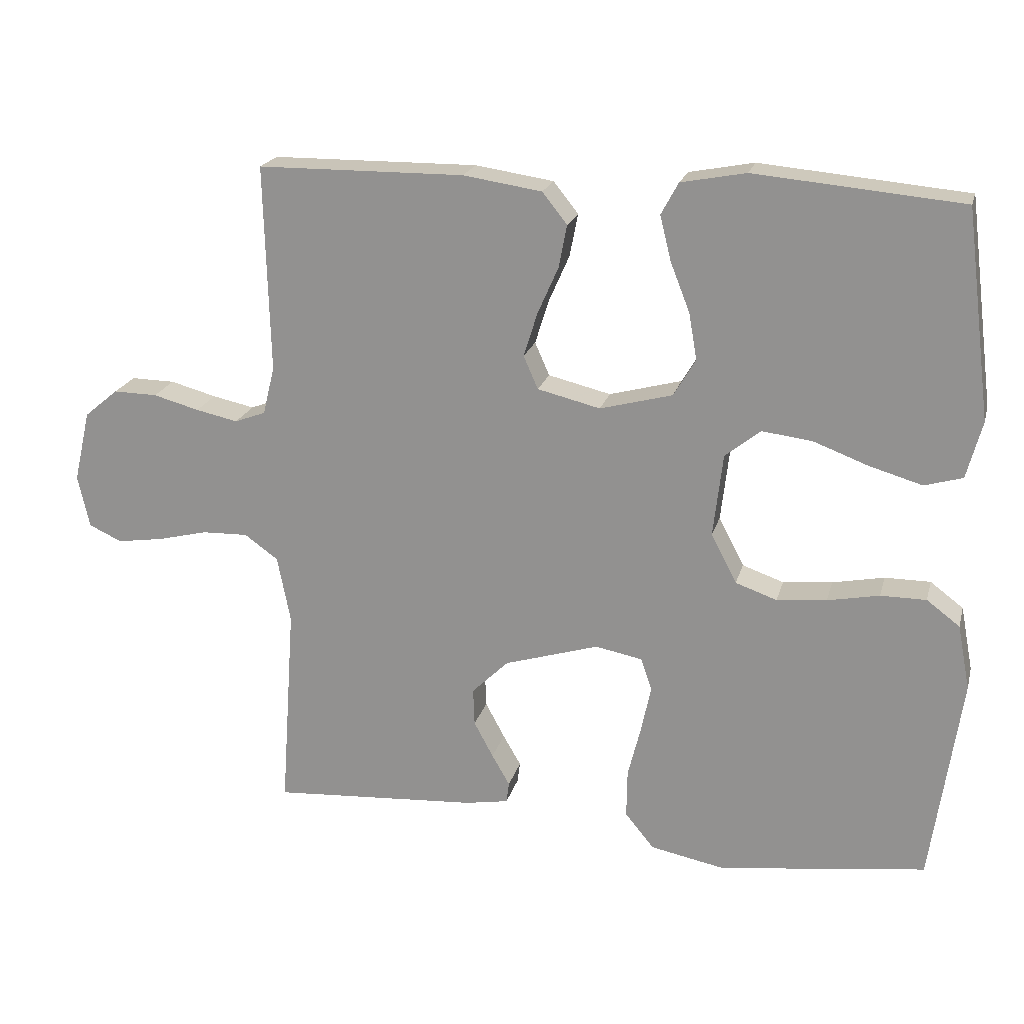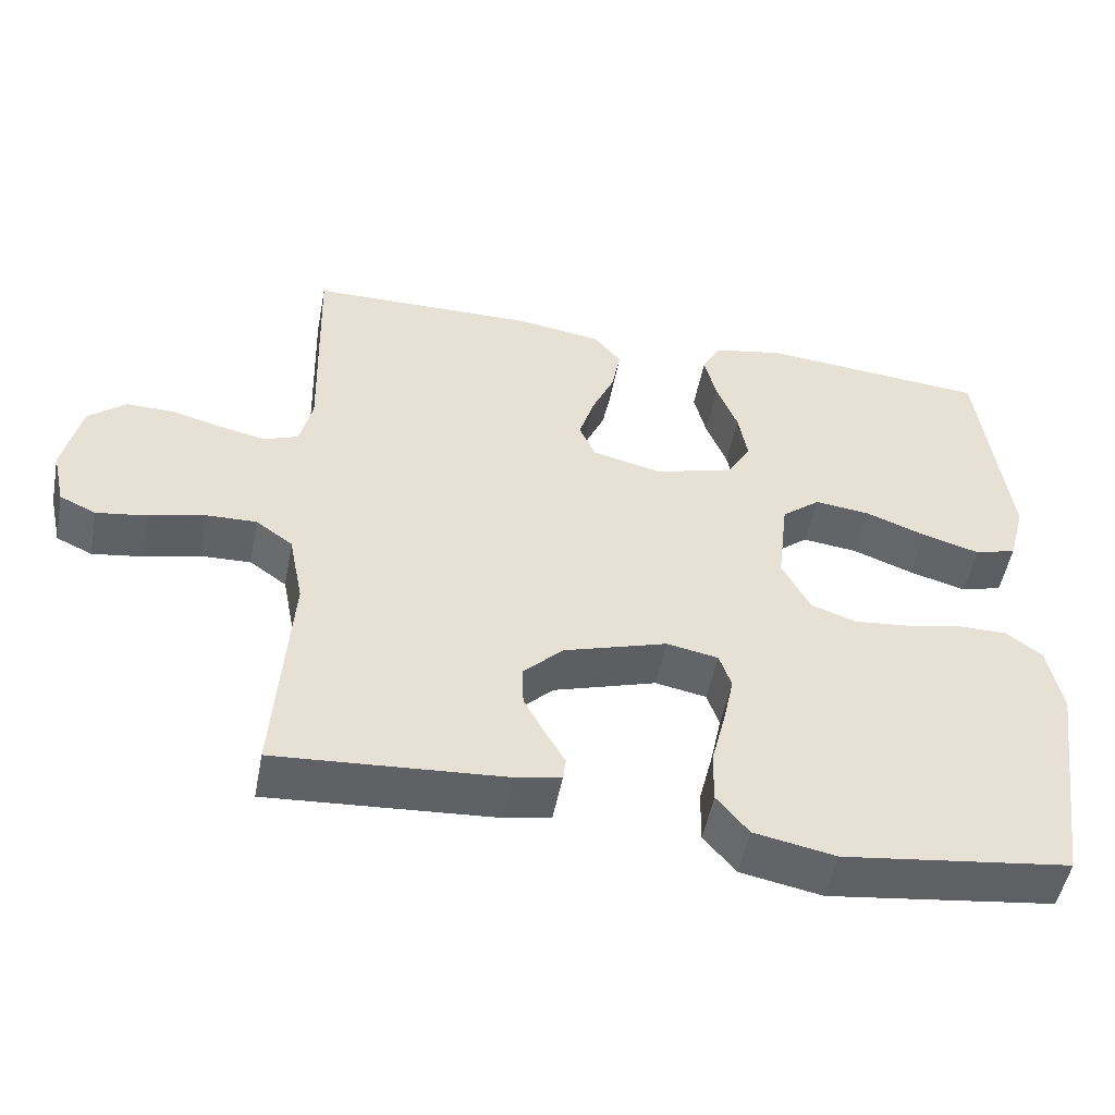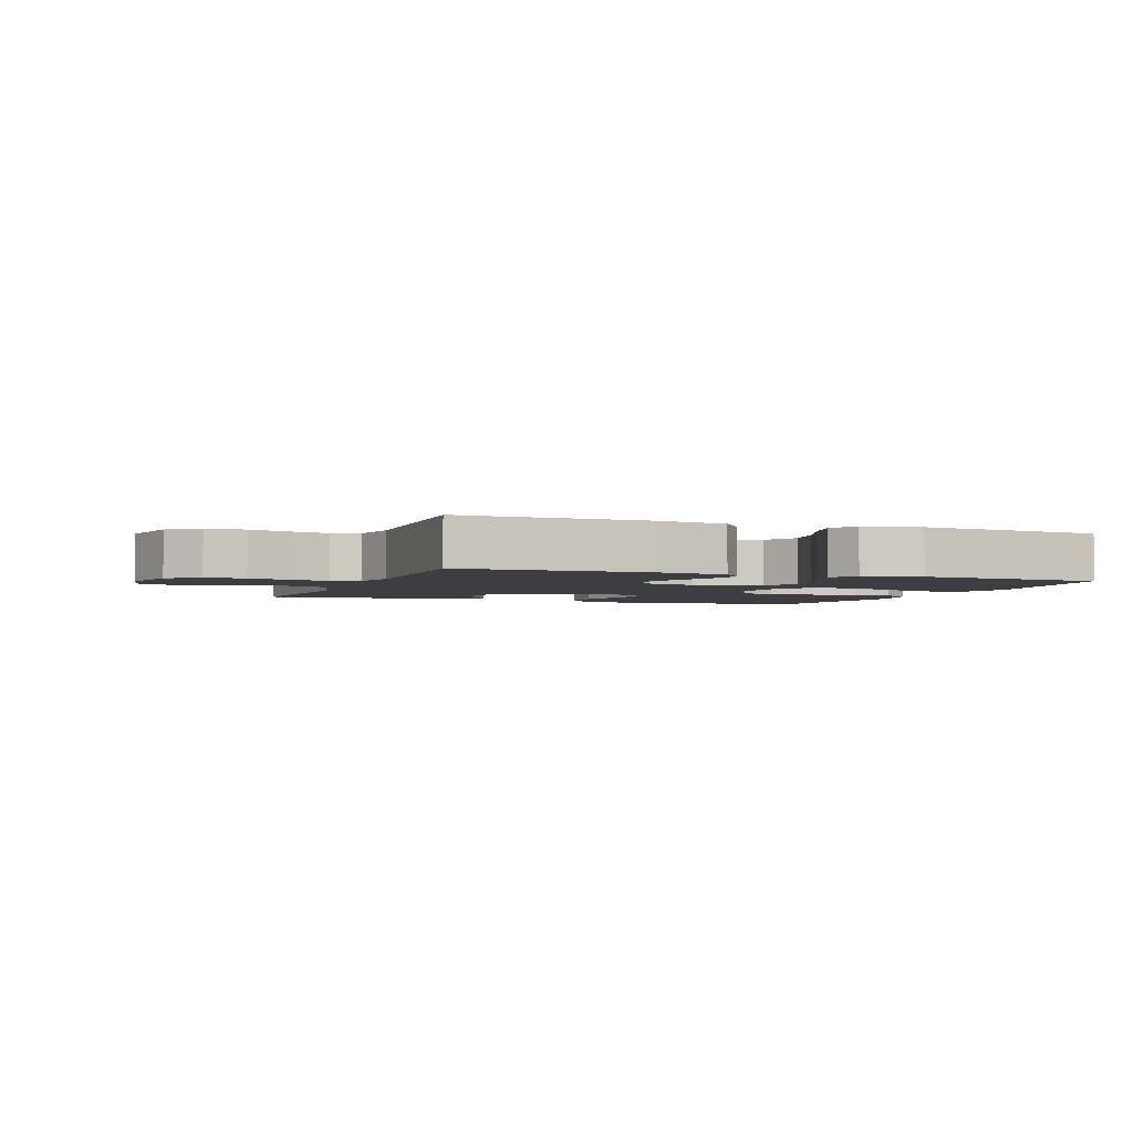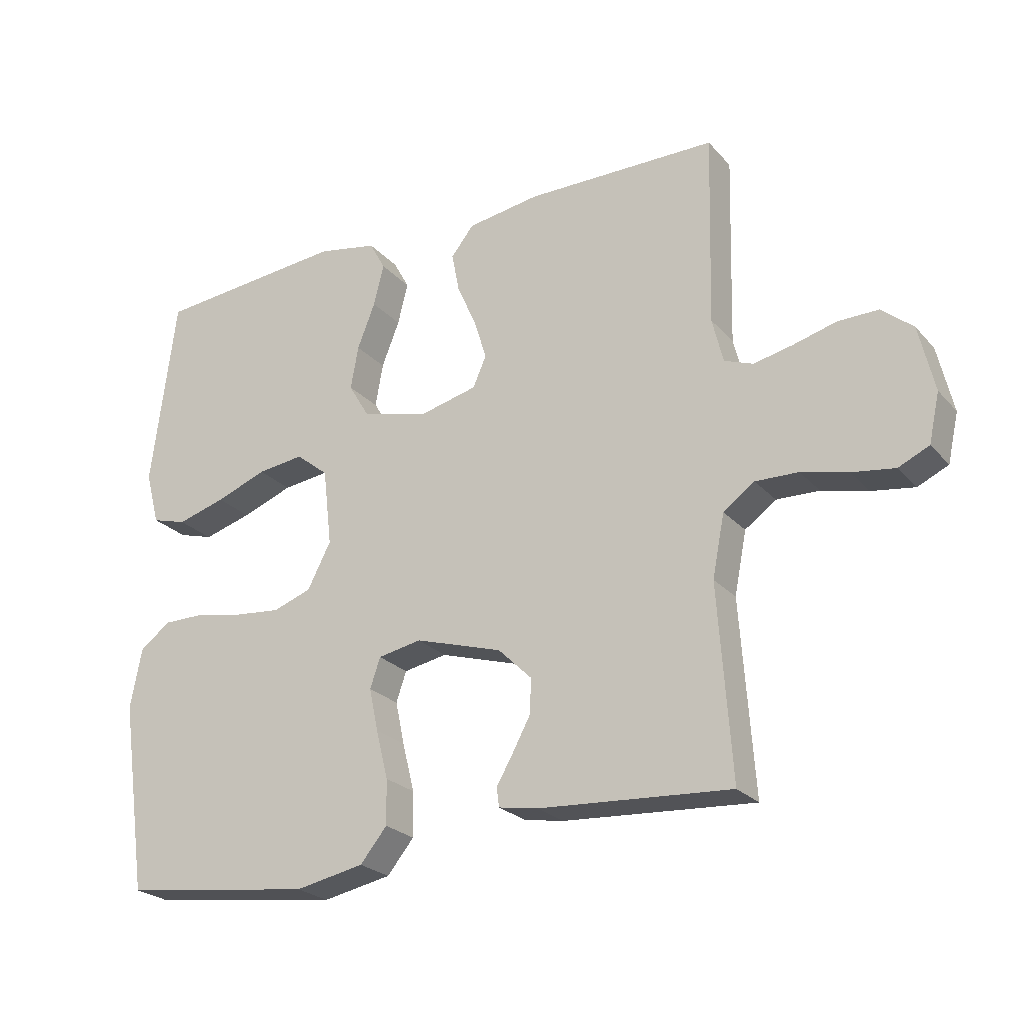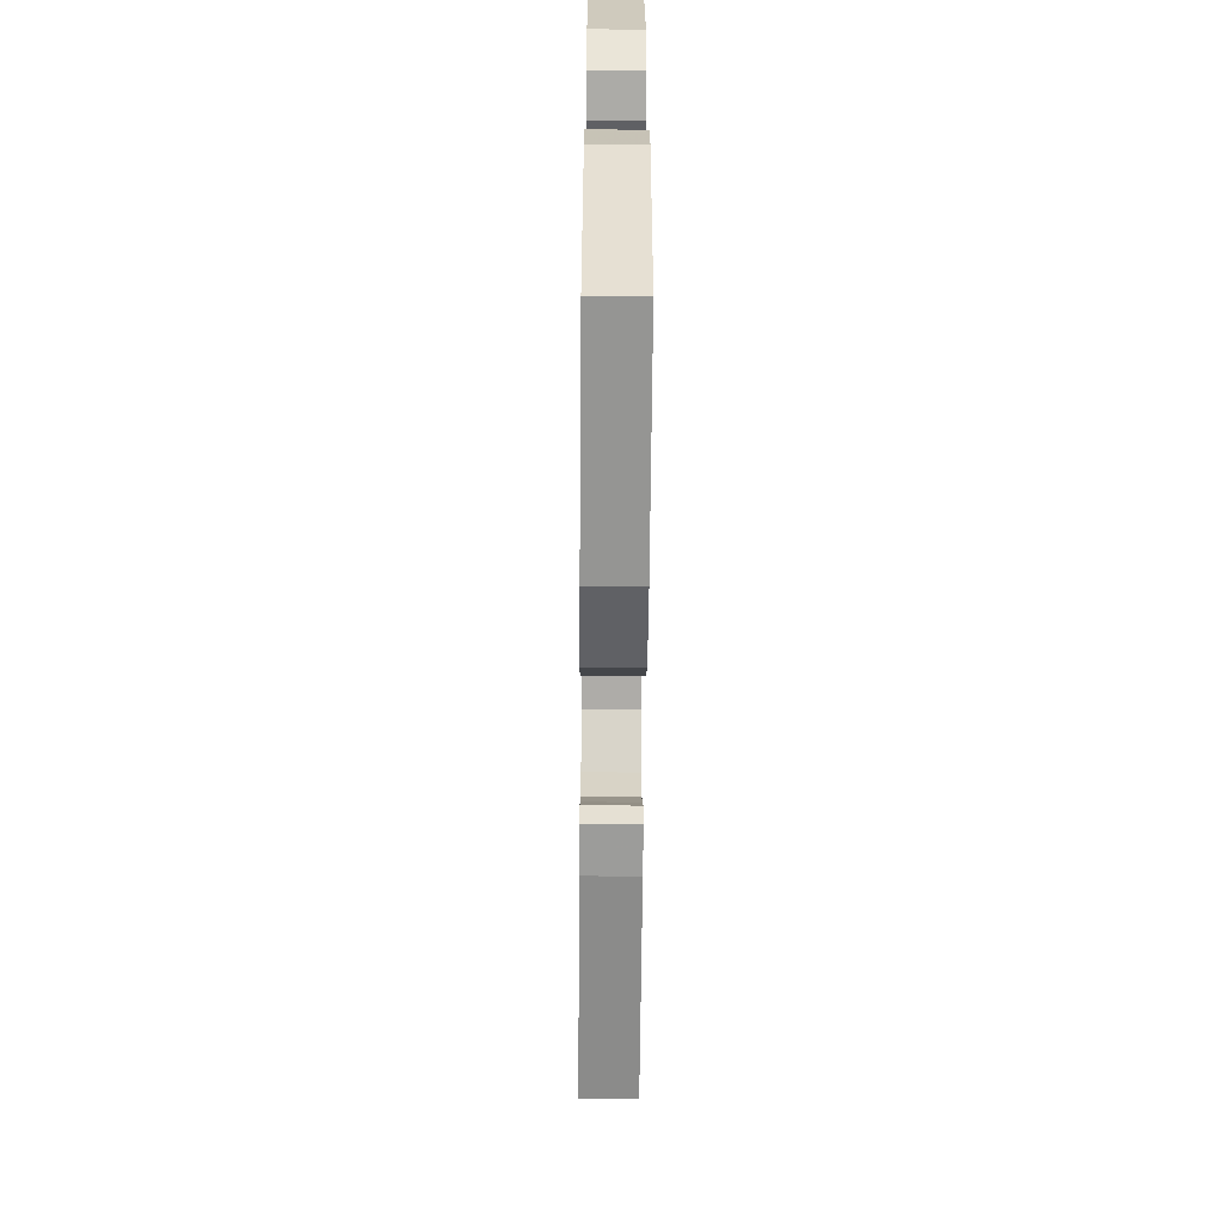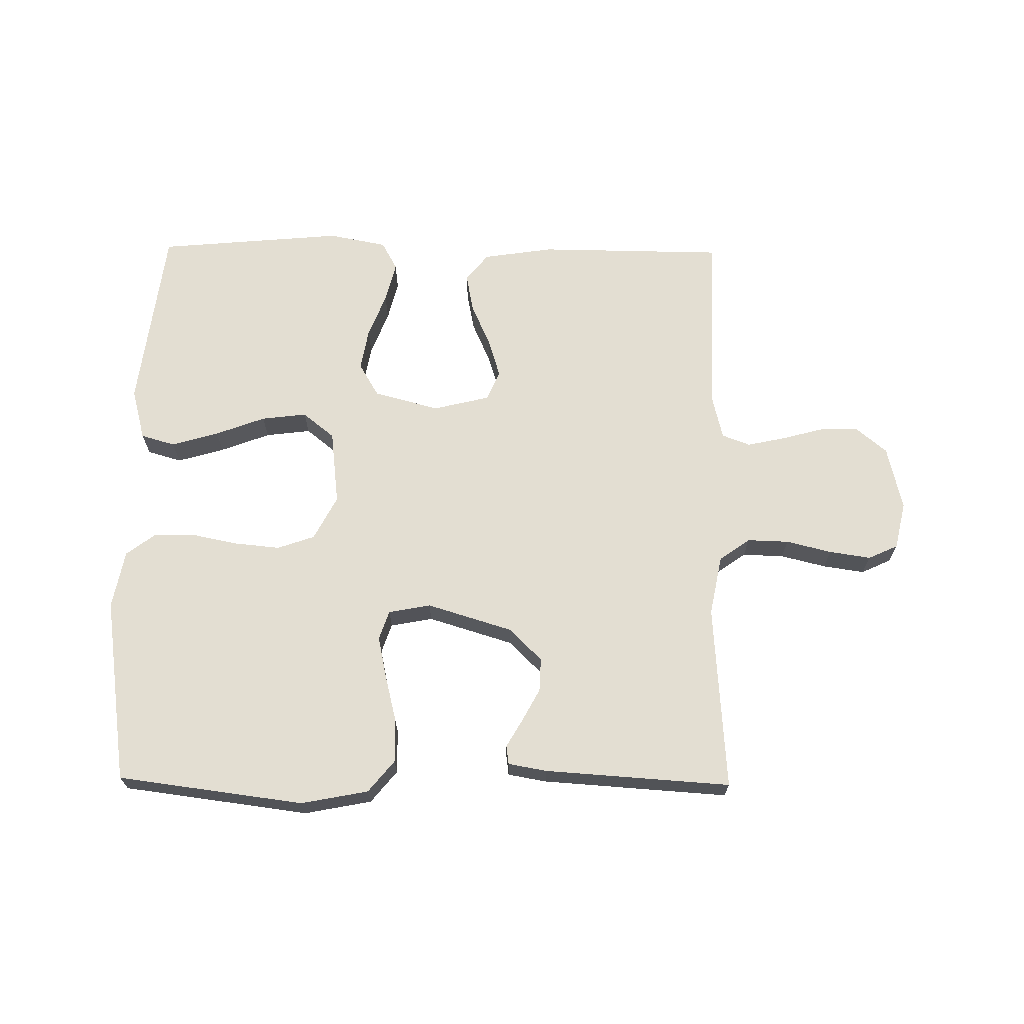
<metadata>
{"format":"obj","ext":"obj","renderer":"f3d","projection":"perspective","resolution":1024,"background":"white","views":[{"elev":20.5,"azim":14.2,"up":"+Z"},{"elev":-50.8,"azim":-10.8,"up":"+Z"},{"elev":-3.1,"azim":-20.6,"up":"+Y"},{"elev":-24.3,"azim":-149.2,"up":"+Z"},{"elev":-59.9,"azim":89.5,"up":"+Z"},{"elev":67.7,"azim":-179.3,"up":"+Y"}]}
</metadata>
<code>
v -0.5 0.07 -0.5
v -0.479 0.07 -0.2
v -0.498 0.07 -0.103
v -0.547 0.07 -0.068
v -0.614 0.07 -0.07
v -0.687 0.07 -0.088
v -0.754 0.07 -0.098
v -0.802 0.07 -0.076
v -0.819 0.07 0
v -0.795 0.07 0.104
v -0.746 0.07 0.145
v -0.682 0.07 0.144
v -0.615 0.07 0.126
v -0.554 0.07 0.113
v -0.509 0.07 0.13
v -0.492 0.07 0.2
v -0.5 0.07 0.5
v -0.2 0.07 0.503
v -0.086 0.07 0.486
v -0.05 0.07 0.441
v -0.062 0.07 0.379
v -0.092 0.07 0.311
v -0.112 0.07 0.247
v -0.091 0.07 0.199
v 0 0.07 0.177
v 0.105 0.07 0.205
v 0.137 0.07 0.259
v 0.125 0.07 0.327
v 0.097 0.07 0.398
v 0.081 0.07 0.463
v 0.106 0.07 0.509
v 0.2 0.07 0.527
v 0.5 0.07 0.5
v 0.538 0.07 0.2
v 0.516 0.07 0.117
v 0.461 0.07 0.101
v 0.385 0.07 0.123
v 0.305 0.07 0.153
v 0.232 0.07 0.162
v 0.181 0.07 0.121
v 0.167 0.07 0
v 0.204 0.07 -0.071
v 0.264 0.07 -0.092
v 0.336 0.07 -0.085
v 0.411 0.07 -0.07
v 0.477 0.07 -0.07
v 0.525 0.07 -0.106
v 0.543 0.07 -0.2
v 0.5 0.07 -0.5
v 0.2 0.07 -0.539
v 0.092 0.07 -0.518
v 0.05 0.07 -0.467
v 0.051 0.07 -0.397
v 0.07 0.07 -0.321
v 0.084 0.07 -0.254
v 0.068 0.07 -0.207
v 0 0.07 -0.194
v -0.137 0.07 -0.236
v -0.19 0.07 -0.288
v -0.188 0.07 -0.342
v -0.16 0.07 -0.394
v -0.134 0.07 -0.439
v -0.138 0.07 -0.469
v -0.2 0.07 -0.48
v -0.5 0 -0.5
v -0.479 0 -0.2
v -0.498 0 -0.103
v -0.547 0 -0.068
v -0.614 0 -0.07
v -0.687 0 -0.088
v -0.754 0 -0.098
v -0.802 0 -0.076
v -0.819 0 0
v -0.795 0 0.104
v -0.746 0 0.145
v -0.682 0 0.144
v -0.615 0 0.126
v -0.554 0 0.113
v -0.509 0 0.13
v -0.492 0 0.2
v -0.5 0 0.5
v -0.2 0 0.503
v -0.086 0 0.486
v -0.05 0 0.441
v -0.062 0 0.379
v -0.092 0 0.311
v -0.112 0 0.247
v -0.091 0 0.199
v 0 0 0.177
v 0.105 0 0.205
v 0.137 0 0.259
v 0.125 0 0.327
v 0.097 0 0.398
v 0.081 0 0.463
v 0.106 0 0.509
v 0.2 0 0.527
v 0.5 0 0.5
v 0.538 0 0.2
v 0.516 0 0.117
v 0.461 0 0.101
v 0.385 0 0.123
v 0.305 0 0.153
v 0.232 0 0.162
v 0.181 0 0.121
v 0.167 0 0
v 0.204 0 -0.071
v 0.264 0 -0.092
v 0.336 0 -0.085
v 0.411 0 -0.07
v 0.477 0 -0.07
v 0.525 0 -0.106
v 0.543 0 -0.2
v 0.5 0 -0.5
v 0.2 0 -0.539
v 0.092 0 -0.518
v 0.05 0 -0.467
v 0.051 0 -0.397
v 0.07 0 -0.321
v 0.084 0 -0.254
v 0.068 0 -0.207
v 0 0 -0.194
v -0.137 0 -0.236
v -0.19 0 -0.288
v -0.188 0 -0.342
v -0.16 0 -0.394
v -0.134 0 -0.439
v -0.138 0 -0.469
v -0.2 0 -0.48
f 64 1 2
f 63 64 2
f 62 63 2
f 61 62 2
f 60 61 2 3
f 59 60 3
f 58 59 3 4
f 57 58 4
f 56 57 4
f 52 53 54
f 51 52 54
f 50 51 54
f 49 50 54
f 48 49 54
f 47 48 54
f 46 47 54
f 45 46 54
f 44 45 54
f 43 44 54 55
f 42 43 55 56
f 36 37 38
f 35 36 38
f 34 35 38
f 33 34 38
f 32 33 38
f 31 32 38
f 30 31 38
f 29 30 38
f 28 29 38
f 27 28 38 39
f 26 27 39 40
f 20 21 22
f 19 20 22
f 18 19 22
f 17 18 22
f 16 17 22
f 15 16 22 23
f 14 15 23 24
f 11 12 13
f 10 11 13
f 9 10 13
f 8 9 13
f 7 8 13
f 6 7 13
f 5 6 13
f 4 5 13 14
f 14 24 25
f 4 14 25
f 56 4 25
f 42 56 25
f 41 42 25
f 25 26 40 41
f 66 65 128
f 66 128 127
f 66 127 126
f 66 126 125
f 67 66 125 124
f 67 124 123
f 68 67 123 122
f 68 122 121
f 68 121 120
f 118 117 116
f 118 116 115
f 118 115 114
f 118 114 113
f 118 113 112
f 118 112 111
f 118 111 110
f 118 110 109
f 118 109 108
f 119 118 108 107
f 120 119 107 106
f 102 101 100
f 102 100 99
f 102 99 98
f 102 98 97
f 102 97 96
f 102 96 95
f 102 95 94
f 102 94 93
f 102 93 92
f 103 102 92 91
f 104 103 91 90
f 86 85 84
f 86 84 83
f 86 83 82
f 86 82 81
f 86 81 80
f 87 86 80 79
f 88 87 79 78
f 77 76 75
f 77 75 74
f 77 74 73
f 77 73 72
f 77 72 71
f 77 71 70
f 77 70 69
f 78 77 69 68
f 89 88 78
f 89 78 68
f 89 68 120
f 89 120 106
f 89 106 105
f 105 104 90 89
f 1 65 66 2
f 2 66 67 3
f 3 67 68 4
f 4 68 69 5
f 5 69 70 6
f 6 70 71 7
f 7 71 72 8
f 8 72 73 9
f 9 73 74 10
f 10 74 75 11
f 11 75 76 12
f 12 76 77 13
f 13 77 78 14
f 14 78 79 15
f 15 79 80 16
f 16 80 81 17
f 17 81 82 18
f 18 82 83 19
f 19 83 84 20
f 20 84 85 21
f 21 85 86 22
f 22 86 87 23
f 23 87 88 24
f 24 88 89 25
f 25 89 90 26
f 26 90 91 27
f 27 91 92 28
f 28 92 93 29
f 29 93 94 30
f 30 94 95 31
f 31 95 96 32
f 32 96 97 33
f 33 97 98 34
f 34 98 99 35
f 35 99 100 36
f 36 100 101 37
f 37 101 102 38
f 38 102 103 39
f 39 103 104 40
f 40 104 105 41
f 41 105 106 42
f 42 106 107 43
f 43 107 108 44
f 44 108 109 45
f 45 109 110 46
f 46 110 111 47
f 47 111 112 48
f 48 112 113 49
f 49 113 114 50
f 50 114 115 51
f 51 115 116 52
f 52 116 117 53
f 53 117 118 54
f 54 118 119 55
f 55 119 120 56
f 56 120 121 57
f 57 121 122 58
f 58 122 123 59
f 59 123 124 60
f 60 124 125 61
f 61 125 126 62
f 62 126 127 63
f 63 127 128 64
f 64 128 65 1

</code>
